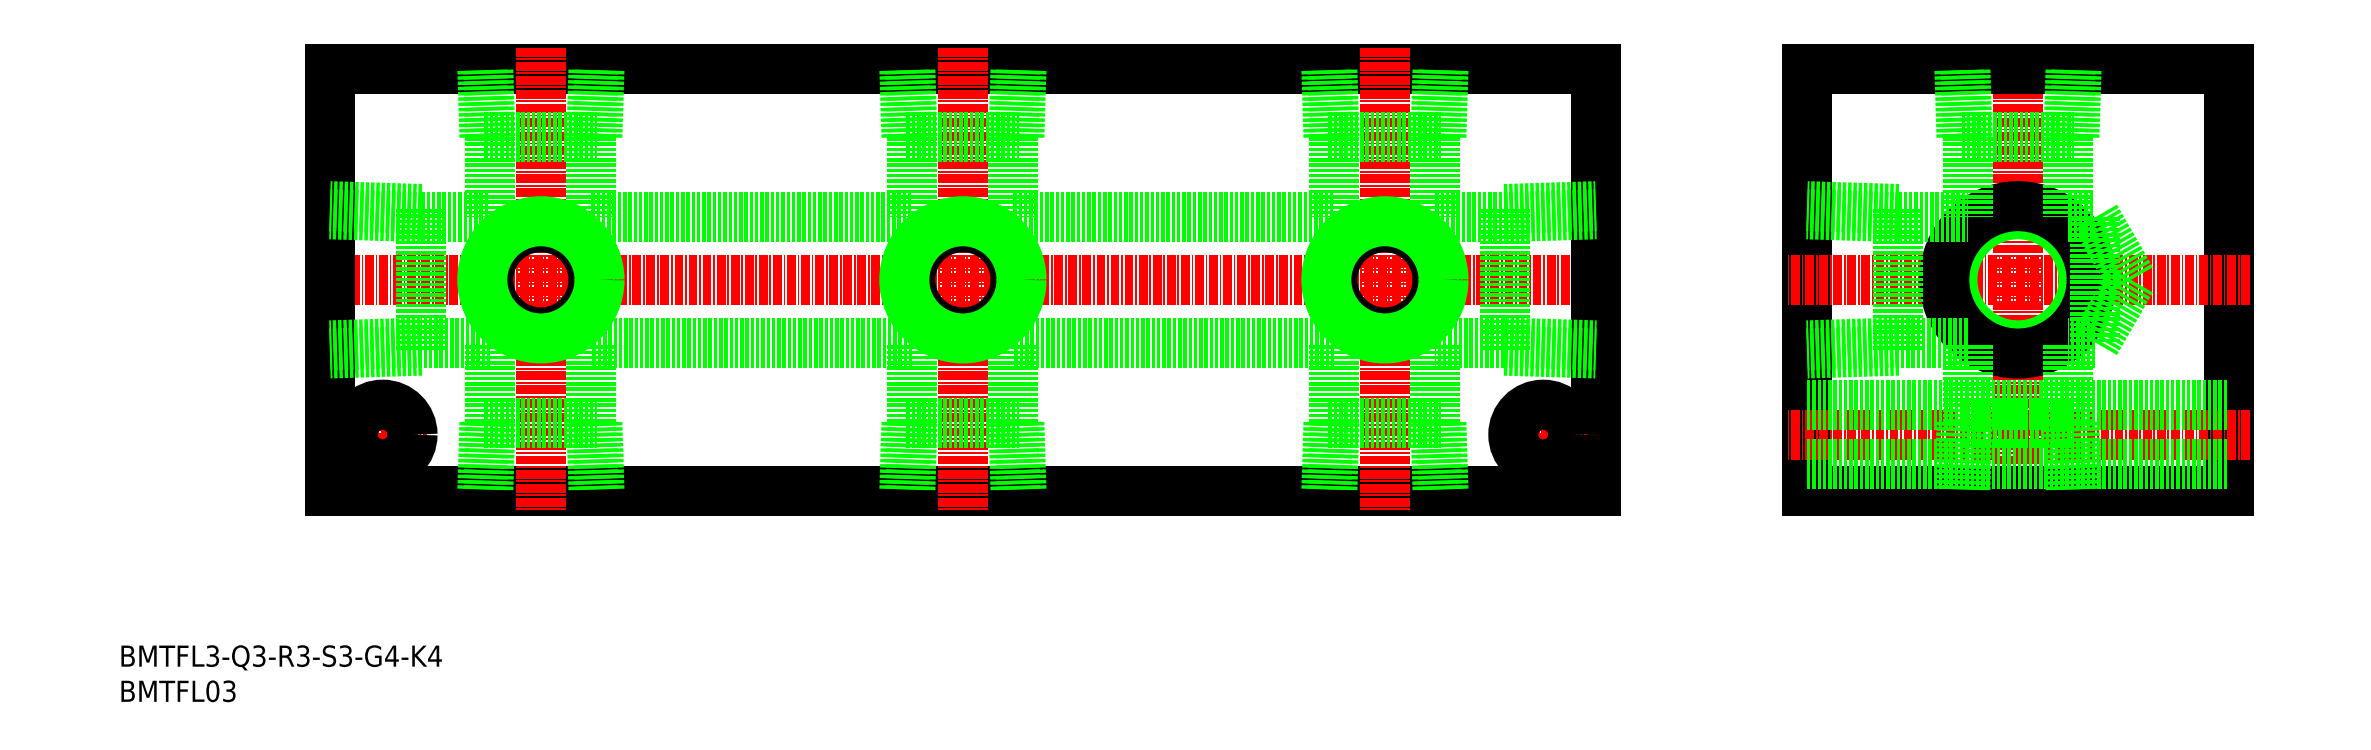
<metadata>
{"format":"dxf","ext":"dxf","renderer":"ezdxf+matplotlib","layout":"modelspace","background":"white","min_lineweight":24,"dpi":150}
</metadata>
<code>
0
SECTION
2
ENTITIES
0
INSERT
8
0
2
*U14
10
0
20
0
30
0
0
INSERT
8
0
2
*U15
10
0
20
0
30
0
0
LINE
8
CENTER
10
27
20
60
30
0
11
213
21
60
31
0
0
LINE
8
0
10
210
20
30
30
0
11
30
21
30
31
0
0
LINE
8
0
10
30
20
90
30
0
11
210
21
90
31
0
0
LINE
8
CENTER
10
37.5
20
44.25
30
0
11
37.5
21
31.75
31
0
0
LINE
8
0
10
30
20
90
30
0
11
30
21
30
31
0
0
LINE
8
CENTER
10
60
20
93
30
0
11
60
21
27
31
0
0
LINE
8
CENTER
10
31.25
20
38
30
0
11
43.75
21
38
31
0
0
CIRCLE
8
0
10
37.5
20
38
30
0
40
4.25
0
LINE
8
0
10
52.83
20
80.3
30
0
11
52.83
21
68.91
31
0
0
LINE
8
CENTER
10
202.5
20
44.25
30
0
11
202.5
21
31.75
31
0
0
LINE
8
0
10
210
20
90
30
0
11
210
21
30
31
0
0
LINE
8
0
10
240
20
90
30
0
11
240
21
30
31
0
0
LINE
8
0
10
300
20
90
30
0
11
300
21
30
31
0
0
LINE
8
CENTER
10
270
20
93
30
0
11
270
21
27
31
0
0
LINE
8
0
10
300
20
30
30
0
11
240
21
30
31
0
0
LINE
8
CENTER
10
303
20
38
30
0
11
237
21
38
31
0
0
LINE
8
CENTER
10
196.2
20
38
30
0
11
208.7
21
38
31
0
0
CIRCLE
8
0
10
202.5
20
38
30
0
40
4.25
0
LINE
8
0
10
240
20
90
30
0
11
300
21
90
31
0
0
LINE
8
CENTER
10
303
20
60
30
0
11
237
21
60
31
0
0
LINE
8
0
10
67.17
20
80.3
30
0
11
67.17
21
68.91
31
0
0
LINE
8
0
10
240
20
42.25
30
0
11
300
21
42.25
31
0
0
LINE
8
0
10
240
20
33.75
30
0
11
300
21
33.75
31
0
0
CIRCLE
8
0
10
60
20
60
30
0
40
7.475
0
CIRCLE
8
0
10
60
20
60
30
0
40
8.331
0
LINE
8
0
10
43
20
70.07
30
0
11
43
21
49.93
31
0
0
LINE
8
0
10
43
20
68.91
30
0
11
52.83
21
68.91
31
0
0
LINE
8
0
10
43
20
70.07
30
0
11
30
21
70.48
31
0
0
LINE
8
0
10
43
20
68.91
30
0
11
30
21
69.32
31
0
0
LINE
8
0
10
197
20
51.09
30
0
11
187.2
21
51.09
31
0
0
LINE
8
0
10
43
20
49.93
30
0
11
30
21
49.52
31
0
0
LINE
8
0
10
43
20
51.09
30
0
11
30
21
50.68
31
0
0
LINE
8
0
10
197
20
70.07
30
0
11
197
21
49.93
31
0
0
LINE
8
0
10
197
20
70.07
30
0
11
210
21
70.48
31
0
0
LINE
8
0
10
197
20
68.91
30
0
11
210
21
69.32
31
0
0
LINE
8
0
10
197
20
49.93
30
0
11
210
21
49.52
31
0
0
LINE
8
0
10
197
20
51.09
30
0
11
210
21
50.68
31
0
0
LINE
8
0
10
68.03
20
80.3
30
0
11
68.33
21
90
31
0
0
LINE
8
0
10
67.17
20
80.3
30
0
11
67.47
21
90
31
0
0
LINE
8
0
10
52.83
20
80.3
30
0
11
52.52
21
90
31
0
0
LINE
8
0
10
51.97
20
80.3
30
0
11
51.67
21
90
31
0
0
LINE
8
0
10
51.97
20
80.3
30
0
11
68.03
21
80.3
31
0
0
LINE
8
0
10
52.83
20
39.7
30
0
11
52.83
21
51.09
31
0
0
LINE
8
0
10
67.17
20
39.7
30
0
11
67.17
21
51.09
31
0
0
LINE
8
0
10
68.03
20
39.7
30
0
11
68.33
21
30
31
0
0
LINE
8
0
10
67.17
20
39.7
30
0
11
67.47
21
30
31
0
0
LINE
8
0
10
52.83
20
39.7
30
0
11
52.52
21
30
31
0
0
LINE
8
0
10
51.97
20
39.7
30
0
11
51.67
21
30
31
0
0
LINE
8
0
10
51.97
20
39.7
30
0
11
68.03
21
39.7
31
0
0
LINE
8
0
10
52.83
20
51.09
30
0
11
43
21
51.09
31
0
0
LINE
8
0
10
67.17
20
68.91
30
0
11
112.8
21
68.91
31
0
0
CIRCLE
8
0
10
270
20
60
30
0
40
9.316
0
CIRCLE
8
0
10
270
20
60
30
0
40
10.48
0
LINE
8
0
10
262.8
20
80.3
30
0
11
262.8
21
68.91
31
0
0
LINE
8
0
10
277.2
20
80.3
30
0
11
277.2
21
68.91
31
0
0
LINE
8
0
10
278
20
80.3
30
0
11
278.3
21
90
31
0
0
LINE
8
0
10
277.2
20
80.3
30
0
11
277.5
21
90
31
0
0
LINE
8
0
10
262.8
20
80.3
30
0
11
262.5
21
90
31
0
0
LINE
8
0
10
262
20
80.3
30
0
11
261.7
21
90
31
0
0
LINE
8
0
10
262
20
80.3
30
0
11
278
21
80.3
31
0
0
LINE
8
0
10
262.8
20
39.7
30
0
11
262.8
21
51.09
31
0
0
LINE
8
0
10
277.2
20
39.7
30
0
11
277.2
21
51.09
31
0
0
LINE
8
0
10
278
20
39.7
30
0
11
278.3
21
30
31
0
0
LINE
8
0
10
277.2
20
39.7
30
0
11
277.5
21
30
31
0
0
LINE
8
0
10
262.8
20
39.7
30
0
11
262.5
21
30
31
0
0
LINE
8
0
10
262
20
39.7
30
0
11
261.7
21
30
31
0
0
LINE
8
0
10
262
20
39.7
30
0
11
278
21
39.7
31
0
0
LINE
8
0
10
253
20
70.07
30
0
11
253
21
49.93
31
0
0
LINE
8
0
10
253
20
68.91
30
0
11
262.8
21
68.91
31
0
0
LINE
8
0
10
253
20
70.07
30
0
11
240
21
70.48
31
0
0
LINE
8
0
10
253
20
68.91
30
0
11
240
21
69.32
31
0
0
LINE
8
0
10
281
20
51.09
30
0
11
277.2
21
51.09
31
0
0
LINE
8
0
10
253
20
49.93
30
0
11
240
21
49.52
31
0
0
LINE
8
0
10
253
20
51.09
30
0
11
240
21
50.68
31
0
0
LINE
8
0
10
281
20
68.91
30
0
11
286.1
21
60
31
0
0
LINE
8
0
10
281
20
68.91
30
0
11
281
21
51.09
31
0
0
LINE
8
0
10
281
20
51.09
30
0
11
286.1
21
60
31
0
0
LINE
8
0
10
277.2
20
68.91
30
0
11
281
21
68.91
31
0
0
LINE
8
0
10
262.8
20
51.09
30
0
11
253
21
51.09
31
0
0
LINE
8
CENTER
10
180
20
93
30
0
11
180
21
27
31
0
0
LINE
8
0
10
172.8
20
80.3
30
0
11
172.8
21
68.91
31
0
0
LINE
8
0
10
187.2
20
80.3
30
0
11
187.2
21
68.91
31
0
0
CIRCLE
8
0
10
180
20
60
30
0
40
7.475
0
CIRCLE
8
0
10
180
20
60
30
0
40
8.331
0
LINE
8
0
10
188
20
80.3
30
0
11
188.3
21
90
31
0
0
LINE
8
0
10
187.2
20
80.3
30
0
11
187.5
21
90
31
0
0
LINE
8
0
10
172.8
20
80.3
30
0
11
172.5
21
90
31
0
0
LINE
8
0
10
172
20
80.3
30
0
11
171.7
21
90
31
0
0
LINE
8
0
10
172
20
80.3
30
0
11
188
21
80.3
31
0
0
LINE
8
0
10
172.8
20
39.7
30
0
11
172.8
21
51.09
31
0
0
LINE
8
0
10
187.2
20
39.7
30
0
11
187.2
21
51.09
31
0
0
LINE
8
0
10
188
20
39.7
30
0
11
188.3
21
30
31
0
0
LINE
8
0
10
187.2
20
39.7
30
0
11
187.5
21
30
31
0
0
LINE
8
0
10
172.8
20
39.7
30
0
11
172.5
21
30
31
0
0
LINE
8
0
10
172
20
39.7
30
0
11
171.7
21
30
31
0
0
LINE
8
0
10
172
20
39.7
30
0
11
188
21
39.7
31
0
0
LINE
8
0
10
172.8
20
51.09
30
0
11
127.2
21
51.09
31
0
0
LINE
8
0
10
187.2
20
68.91
30
0
11
197
21
68.91
31
0
0
LINE
8
CENTER
10
120
20
93
30
0
11
120
21
27
31
0
0
LINE
8
0
10
112.8
20
80.3
30
0
11
112.8
21
68.91
31
0
0
LINE
8
0
10
127.2
20
80.3
30
0
11
127.2
21
68.91
31
0
0
CIRCLE
8
0
10
120
20
60
30
0
40
7.475
0
CIRCLE
8
0
10
120
20
60
30
0
40
8.331
0
LINE
8
0
10
128
20
80.3
30
0
11
128.3
21
90
31
0
0
LINE
8
0
10
127.2
20
80.3
30
0
11
127.5
21
90
31
0
0
LINE
8
0
10
112.8
20
80.3
30
0
11
112.5
21
90
31
0
0
LINE
8
0
10
112
20
80.3
30
0
11
111.7
21
90
31
0
0
LINE
8
0
10
112
20
80.3
30
0
11
128
21
80.3
31
0
0
LINE
8
0
10
112.8
20
39.7
30
0
11
112.8
21
51.09
31
0
0
LINE
8
0
10
127.2
20
39.7
30
0
11
127.2
21
51.09
31
0
0
LINE
8
0
10
128
20
39.7
30
0
11
128.3
21
30
31
0
0
LINE
8
0
10
127.2
20
39.7
30
0
11
127.5
21
30
31
0
0
LINE
8
0
10
112.8
20
39.7
30
0
11
112.5
21
30
31
0
0
LINE
8
0
10
112
20
39.7
30
0
11
111.7
21
30
31
0
0
LINE
8
0
10
112
20
39.7
30
0
11
128
21
39.7
31
0
0
LINE
8
0
10
127.2
20
68.91
30
0
11
172.8
21
68.91
31
0
0
LINE
8
0
10
112.8
20
51.09
30
0
11
67.17
21
51.09
31
0
0
ENDSEC
0
EOF

</code>
